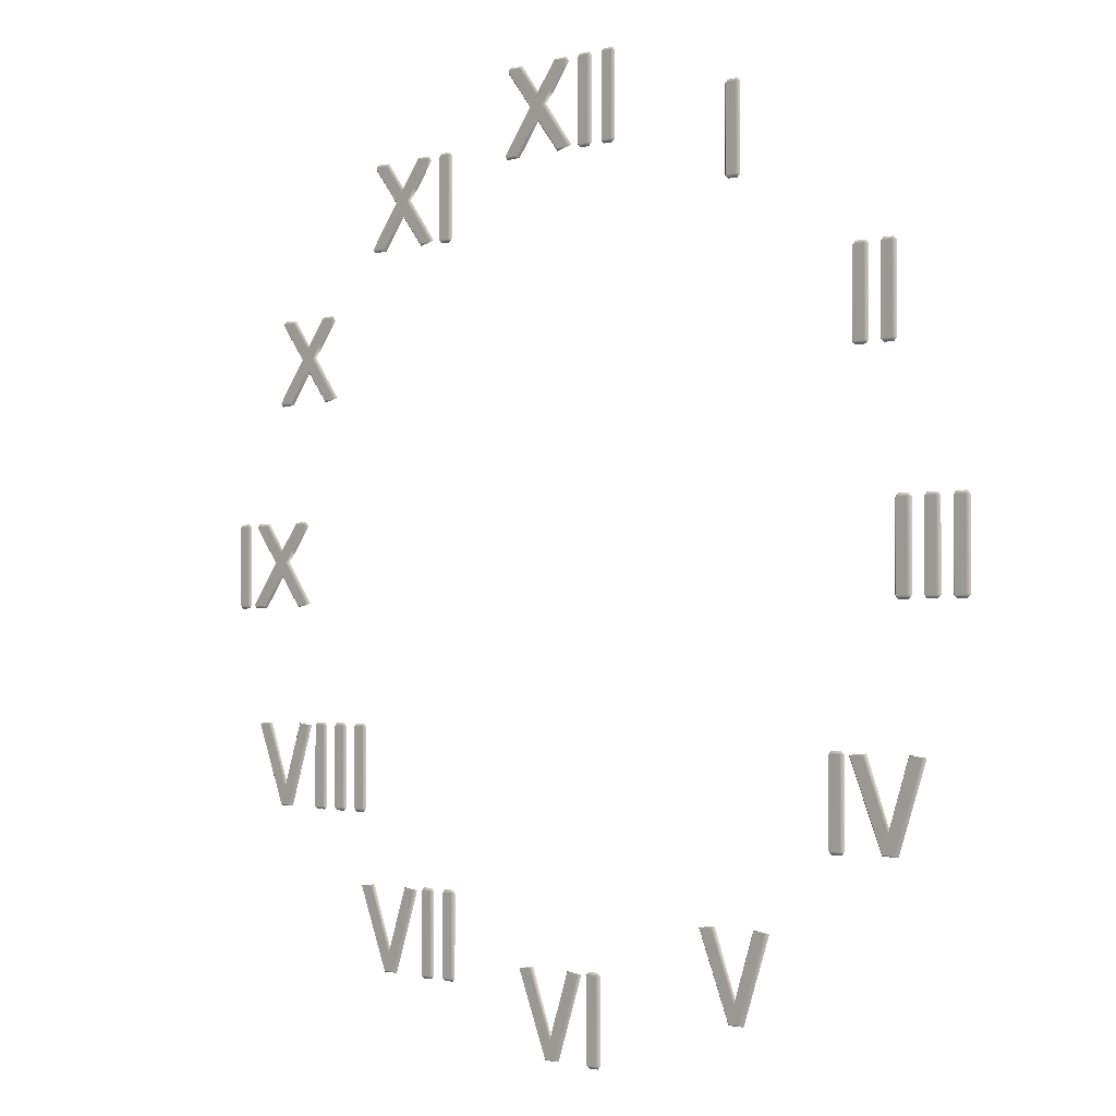
<metadata>
{"format":"obj","ext":"obj","renderer":"f3d","projection":"perspective","resolution":1024,"background":"white","views":[{"elev":-1.8,"azim":-135.2,"up":"+Z"}]}
</metadata>
<code>
o Roman15
v 0.0007776 0.005 0.6519
v -0.02359 0.005 0.6519
v 0.03395 0.005 0.726
v 0.01638 0.005 0.7482
v -0.006065 0.005 0.7766
v -0.01726 0.005 0.7911
v -0.01612 0.005 0.792
v 0.007413 0.005 0.792
v 0.04691 0.005 0.7434
v 0.086 0.005 0.792
v 0.1106 0.005 0.792
v 0.111 0.005 0.7909
v 0.06029 0.005 0.726
v 0.1182 0.005 0.6529
v 0.118 0.005 0.6519
v 0.09315 0.005 0.6519
v 0.04753 0.005 0.7088
v 0.04691 0.005 0.7088
v -0.0663 0.005 0.6519
v -0.06713 0.005 0.6527
v -0.06713 0.005 0.7914
v -0.06651 0.005 0.792
v -0.04805 0.005 0.792
v -0.04712 0.005 0.7911
v -0.04712 0.005 0.6525
v -0.04785 0.005 0.6519
v -0.1174 0.005 0.6519
v -0.1182 0.005 0.6527
v -0.1182 0.005 0.7914
v -0.1176 0.005 0.792
v -0.09916 0.005 0.792
v -0.09823 0.005 0.7911
v -0.09823 0.005 0.6525
v -0.09896 0.005 0.6519
v 0.05078 -8.674e-19 0.7056
v 0.003918 8.674e-19 0.648
v 0.04365 8.674e-19 0.7056
v 0.09001 8.674e-19 0.648
v 0.1182 -1.735e-18 0.6469
v 0.1222 -8.674e-19 0.656
v 0.06528 8.674e-19 0.7263
v 0.115 0 0.7879
v 0.1108 -8.674e-19 0.797
v 0.08296 -8.674e-19 0.796
v 0.04691 0 0.7484
v 0.01047 8.674e-19 0.796
v -0.01631 0 0.797
v -0.02145 8.674e-19 0.7884
v -0.01 0 0.7735
v 0.01246 0 0.7451
v 0.02934 -8.674e-19 0.7279
v -0.02815 8.674e-19 0.6539
v -0.04768 -8.674e-19 0.6469
v -0.06651 -8.674e-19 0.6469
v -0.04212 2.602e-18 0.6525
v -0.04212 0 0.7911
v -0.04781 0 0.797
v -0.06667 -8.674e-19 0.797
v -0.07213 -8.674e-19 0.7914
v -0.07213 4.337e-18 0.6527
v -0.09879 -8.674e-19 0.6469
v -0.1176 -8.674e-19 0.6469
v -0.09323 -6.072e-18 0.6525
v -0.09323 0 0.7911
v -0.09892 0 0.797
v -0.1178 -8.674e-19 0.797
v -0.1232 -8.674e-19 0.7914
v -0.1232 4.337e-18 0.6527
v -0.3762 0.005 0.5656
v -0.377 0.005 0.5664
v -0.377 0.005 0.7051
v -0.3764 0.005 0.7057
v -0.3579 0.005 0.7057
v -0.357 0.005 0.7048
v -0.357 0.005 0.5662
v -0.3577 0.005 0.5656
v -0.3576 -8.674e-19 0.5606
v -0.3764 -8.674e-19 0.5606
v -0.352 -2.168e-17 0.5662
v -0.352 -4.337e-18 0.7048
v -0.3577 0 0.7107
v -0.3765 -8.674e-19 0.7107
v -0.382 -1.041e-17 0.7051
v -0.382 -2.689e-17 0.5664
v -0.6186 0.005 0.2965
v -0.6194 0.005 0.2974
v -0.6194 0.005 0.4361
v -0.6188 0.005 0.4367
v -0.6004 0.005 0.4367
v -0.5994 0.005 0.4358
v -0.5994 0.005 0.2971
v -0.6001 0.005 0.2965
v -0.6697 0.005 0.2965
v -0.6705 0.005 0.2974
v -0.6705 0.005 0.4361
v -0.6699 0.005 0.4367
v -0.6515 0.005 0.4367
v -0.6505 0.005 0.4358
v -0.6505 0.005 0.2971
v -0.6513 0.005 0.2965
v -0.6 0 0.2915
v -0.6188 -8.674e-19 0.2915
v -0.5944 7.806e-18 0.2971
v -0.5944 1.388e-17 0.4358
v -0.6001 0 0.4417
v -0.619 0 0.4417
v -0.6244 -2.515e-17 0.4361
v -0.6244 2.602e-17 0.2973
v -0.6511 -5.551e-17 0.2915
v -0.6699 -8.674e-19 0.2915
v -0.6455 7.806e-18 0.2971
v -0.6455 1.388e-17 0.4358
v -0.6512 0 0.4417
v -0.6701 0 0.4417
v -0.6755 -2.515e-17 0.4361
v -0.6755 2.602e-17 0.2973
v -0.6941 0.005 -0.07008
v -0.6949 0.005 -0.06925
v -0.6949 0.005 0.06946
v -0.6943 0.005 0.07008
v -0.6759 0.005 0.07008
v -0.6749 0.005 0.06915
v -0.6749 0.005 -0.06946
v -0.6757 0.005 -0.07008
v -0.7452 0.005 -0.07008
v -0.7461 0.005 -0.06925
v -0.7461 0.005 0.06946
v -0.7454 0.005 0.07008
v -0.727 0.005 0.07008
v -0.726 0.005 0.06915
v -0.726 0.005 -0.06946
v -0.7268 0.005 -0.07008
v -0.7963 0.005 -0.07008
v -0.7972 0.005 -0.06925
v -0.7972 0.005 0.06946
v -0.7965 0.005 0.07008
v -0.7781 0.005 0.07008
v -0.7772 0.005 0.06915
v -0.7772 0.005 -0.06946
v -0.7779 0.005 -0.07008
v -0.6755 8.674e-19 -0.07508
v -0.6943 0 -0.07508
v -0.6699 1.995e-17 -0.06949
v -0.6699 -7.806e-18 0.06918
v -0.6756 0 0.07508
v -0.6945 0 0.07508
v -0.6999 -1.041e-17 0.06948
v -0.6999 1.995e-17 -0.06928
v -0.7266 8.674e-19 -0.07508
v -0.7454 -1.388e-17 -0.07508
v -0.721 -3.643e-17 -0.06949
v -0.721 4.77e-17 0.06918
v -0.7267 0 0.07508
v -0.7456 1.388e-17 0.07508
v -0.7511 4.51e-17 0.06948
v -0.7511 1.995e-17 -0.06928
v -0.7777 8.674e-19 -0.07508
v -0.7966 1.388e-17 -0.07508
v -0.7722 -3.643e-17 -0.06949
v -0.7722 4.77e-17 0.06918
v -0.7779 0 0.07508
v -0.7967 0 0.07508
v -0.8022 -1.041e-17 0.06948
v -0.8022 -3.469e-17 -0.06928
v -0.5713 0.005 -0.4374
v -0.5722 0.005 -0.4365
v -0.5722 0.005 -0.2978
v -0.5715 0.005 -0.2972
v -0.5531 0.005 -0.2972
v -0.5522 0.005 -0.2981
v -0.5522 0.005 -0.4367
v -0.5529 0.005 -0.4374
v -0.67 0.005 -0.4374
v -0.7201 0.005 -0.2972
v -0.6983 0.005 -0.2972
v -0.6592 0.005 -0.408
v -0.6138 0.005 -0.2972
v -0.5906 0.005 -0.2972
v -0.6493 0.005 -0.4374
v -0.5527 8.674e-19 -0.4424
v -0.5716 -8.674e-19 -0.4424
v -0.5472 -5.464e-17 -0.4368
v -0.5472 -4.597e-17 -0.2981
v -0.5529 0 -0.2922
v -0.5717 8.674e-19 -0.2922
v -0.5772 3.903e-17 -0.2978
v -0.5772 1.648e-17 -0.4366
v -0.6449 0 -0.4398
v -0.6744 0 -0.4396
v -0.5858 2.689e-17 -0.2984
v -0.6181 8.674e-19 -0.2946
v -0.6592 0 -0.403
v -0.6939 0 -0.2948
v -0.725 -8.674e-19 -0.2982
v -0.3805 0.005 -0.7038
v -0.4306 0.005 -0.5636
v -0.4087 0.005 -0.5636
v -0.3697 0.005 -0.6744
v -0.3243 0.005 -0.5636
v -0.3011 0.005 -0.5636
v -0.3597 0.005 -0.7038
v -0.3554 8.674e-19 -0.7062
v -0.3849 0 -0.706
v -0.2963 -8.674e-19 -0.5648
v -0.3286 -1.735e-18 -0.561
v -0.3697 0 -0.6694
v -0.4044 5.551e-17 -0.5612
v -0.4355 -4.25e-17 -0.5646
v 0.005869 0.005 -0.7959
v -0.04427 0.005 -0.6557
v -0.02241 0.005 -0.6557
v 0.01664 0.005 -0.7665
v 0.06201 0.005 -0.6557
v 0.08522 0.005 -0.6557
v 0.02659 0.005 -0.7959
v -0.08439 0.005 -0.7959
v -0.08522 0.005 -0.795
v -0.08522 0.005 -0.6563
v -0.0846 0.005 -0.6557
v -0.06614 0.005 -0.6557
v -0.06521 0.005 -0.6566
v -0.06521 0.005 -0.7952
v -0.06594 0.005 -0.7959
v 0.03094 8.674e-19 -0.7983
v 0.001407 0 -0.7981
v 0.09007 8.674e-19 -0.6569
v 0.05776 0 -0.6531
v 0.01664 0 -0.7615
v -0.01803 -8.674e-19 -0.6533
v -0.04917 -8.674e-19 -0.6567
v -0.06577 -8.674e-19 -0.8009
v -0.08461 -8.674e-19 -0.8009
v -0.06021 1.735e-18 -0.7953
v -0.06021 -6.072e-18 -0.6566
v -0.0659 0 -0.6507
v -0.08476 -8.674e-19 -0.6507
v -0.09022 -4.337e-18 -0.6563
v -0.09022 3.469e-18 -0.7951
v 0.388 0.005 -0.6877
v 0.3379 0.005 -0.5475
v 0.3597 0.005 -0.5475
v 0.3988 0.005 -0.6584
v 0.4442 0.005 -0.5475
v 0.4674 0.005 -0.5475
v 0.4087 0.005 -0.6877
v 0.2978 0.005 -0.6877
v 0.2969 0.005 -0.6869
v 0.2969 0.005 -0.5482
v 0.2975 0.005 -0.5475
v 0.316 0.005 -0.5475
v 0.3169 0.005 -0.5485
v 0.3169 0.005 -0.6871
v 0.3162 0.005 -0.6877
v 0.2466 0.005 -0.6877
v 0.2458 0.005 -0.6869
v 0.2458 0.005 -0.5482
v 0.2464 0.005 -0.5475
v 0.2649 0.005 -0.5475
v 0.2658 0.005 -0.5485
v 0.2658 0.005 -0.6871
v 0.2651 0.005 -0.6877
v 0.4131 8.674e-19 -0.6902
v 0.3836 0 -0.69
v 0.4722 2.689e-17 -0.5488
v 0.4399 0 -0.5449
v 0.3988 0 -0.6534
v 0.3641 0 -0.5451
v 0.333 -1.475e-17 -0.5485
v 0.3164 -8.674e-19 -0.6927
v 0.2975 -8.674e-19 -0.6927
v 0.3219 -1.214e-17 -0.6871
v 0.3219 -5.204e-18 -0.5484
v 0.3162 0 -0.5426
v 0.2974 -8.674e-19 -0.5425
v 0.2919 -7.806e-18 -0.5481
v 0.2919 9.541e-18 -0.6869
v 0.2653 -8.674e-19 -0.6927
v 0.2464 -8.674e-19 -0.6927
v 0.2708 -1.214e-17 -0.6871
v 0.2708 -5.204e-18 -0.5484
v 0.2651 0 -0.5426
v 0.2463 -8.674e-19 -0.5425
v 0.2408 -7.806e-18 -0.5481
v 0.2408 9.541e-18 -0.6869
v 0.661 0.005 -0.4188
v 0.6108 0.005 -0.2786
v 0.6327 0.005 -0.2786
v 0.6717 0.005 -0.3894
v 0.7171 0.005 -0.2786
v 0.7403 0.005 -0.2786
v 0.6817 0.005 -0.4188
v 0.5707 0.005 -0.4188
v 0.5699 0.005 -0.418
v 0.5699 0.005 -0.2792
v 0.5705 0.005 -0.2786
v 0.5889 0.005 -0.2786
v 0.5899 0.005 -0.2796
v 0.5899 0.005 -0.4182
v 0.5891 0.005 -0.4188
v 0.5196 0.005 -0.4188
v 0.5188 0.005 -0.418
v 0.5188 0.005 -0.2792
v 0.5194 0.005 -0.2786
v 0.5378 0.005 -0.2786
v 0.5388 0.005 -0.2796
v 0.5388 0.005 -0.4182
v 0.538 0.005 -0.4188
v 0.4685 0.005 -0.4188
v 0.4676 0.005 -0.418
v 0.4676 0.005 -0.2792
v 0.4683 0.005 -0.2786
v 0.4867 0.005 -0.2786
v 0.4876 0.005 -0.2796
v 0.4876 0.005 -0.4182
v 0.4869 0.005 -0.4188
v 0.686 2.862e-17 -0.4212
v 0.6565 0 -0.421
v 0.7451 2.689e-17 -0.2798
v 0.7128 -2.776e-17 -0.276
v 0.6717 0 -0.3844
v 0.6371 0 -0.2762
v 0.6059 6.072e-18 -0.2796
v 0.5893 8.674e-19 -0.4238
v 0.5705 -8.674e-19 -0.4238
v 0.5949 2.515e-17 -0.4182
v 0.5949 1.301e-17 -0.2795
v 0.5892 0 -0.2736
v 0.5703 8.674e-19 -0.2736
v 0.5649 -3.903e-17 -0.2792
v 0.5649 -2.602e-17 -0.418
v 0.5382 8.674e-19 -0.4238
v 0.5194 -8.674e-19 -0.4238
v 0.5438 2.515e-17 -0.4182
v 0.5438 1.301e-17 -0.2795
v 0.5381 0 -0.2736
v 0.5192 8.674e-19 -0.2736
v 0.5138 -3.903e-17 -0.2792
v 0.5138 -2.602e-17 -0.418
v 0.4871 -8.674e-19 -0.4238
v 0.4683 -8.674e-19 -0.4238
v 0.4926 2.515e-17 -0.4182
v 0.4926 1.301e-17 -0.2795
v 0.487 0 -0.2736
v 0.4681 8.674e-19 -0.2736
v 0.4626 1.648e-17 -0.2792
v 0.4626 -2.515e-17 -0.418
v 0.7781 0.005 -0.07008
v 0.7773 0.005 -0.06925
v 0.7773 0.005 0.06946
v 0.7779 0.005 0.07008
v 0.7963 0.005 0.07008
v 0.7973 0.005 0.06915
v 0.7973 0.005 -0.06946
v 0.7965 0.005 -0.07008
v 0.6393 0.005 -0.07008
v 0.6149 0.005 -0.07008
v 0.6724 0.005 0.004043
v 0.6549 0.005 0.02623
v 0.6324 0.005 0.05464
v 0.6212 0.005 0.06915
v 0.6224 0.005 0.07008
v 0.6459 0.005 0.07008
v 0.6854 0.005 0.02146
v 0.7245 0.005 0.07008
v 0.7491 0.005 0.07008
v 0.7495 0.005 0.06894
v 0.6988 0.005 0.004043
v 0.7567 0.005 -0.06905
v 0.7565 0.005 -0.07008
v 0.7316 0.005 -0.07008
v 0.686 0.005 -0.01317
v 0.6854 0.005 -0.01317
v 0.7967 8.674e-19 -0.07508
v 0.7779 0 -0.07508
v 0.8023 -3.643e-17 -0.06949
v 0.8023 4.77e-17 0.06918
v 0.7966 -1.388e-17 0.07508
v 0.7777 0 0.07508
v 0.7723 4.51e-17 0.06948
v 0.7723 1.995e-17 -0.06928
v 0.6893 1.561e-17 -0.01634
v 0.6424 -2.776e-17 -0.07397
v 0.6821 -8.674e-19 -0.01632
v 0.7285 2.776e-17 -0.07397
v 0.7567 -8.674e-19 -0.07508
v 0.7607 2.776e-17 -0.06597
v 0.7038 -1.475e-17 0.004306
v 0.7534 2.776e-17 0.06591
v 0.7493 0 0.07508
v 0.7215 -8.674e-19 0.07406
v 0.6854 0 0.02646
v 0.649 5.204e-18 0.07404
v 0.6222 -8.674e-19 0.07508
v 0.617 -2.082e-17 0.06642
v 0.6285 4.163e-17 0.05155
v 0.6509 -1.301e-17 0.02313
v 0.6678 4.077e-17 0.00596
v 0.6103 -3.469e-17 -0.06804
v 0.5681 0.005 0.2848
v 0.5437 0.005 0.2848
v 0.6013 0.005 0.3589
v 0.5837 0.005 0.3811
v 0.5612 0.005 0.4095
v 0.55 0.005 0.424
v 0.5512 0.005 0.4249
v 0.5747 0.005 0.4249
v 0.6142 0.005 0.3763
v 0.6533 0.005 0.4249
v 0.6779 0.005 0.4249
v 0.6783 0.005 0.4238
v 0.6276 0.005 0.3589
v 0.6855 0.005 0.2858
v 0.6853 0.005 0.2848
v 0.6605 0.005 0.2848
v 0.6148 0.005 0.3417
v 0.6142 0.005 0.3417
v 0.6181 0 0.3385
v 0.5712 0 0.2809
v 0.611 0 0.3385
v 0.6573 -5.551e-17 0.2809
v 0.6855 -8.674e-19 0.2798
v 0.6895 2.862e-17 0.2889
v 0.6326 -6.072e-18 0.3592
v 0.6823 2.602e-18 0.4208
v 0.6781 0 0.4299
v 0.6503 8.674e-19 0.4289
v 0.6142 0 0.3813
v 0.5778 0 0.4289
v 0.551 0 0.4299
v 0.5459 -5.551e-17 0.4213
v 0.5573 -5.638e-17 0.4064
v 0.5798 5.638e-17 0.378
v 0.5966 -8.674e-19 0.3608
v 0.5392 1.475e-17 0.2868
v 0.3232 0.005 0.5326
v 0.2988 0.005 0.5326
v 0.3564 0.005 0.6068
v 0.3388 0.005 0.629
v 0.3164 0.005 0.6574
v 0.3052 0.005 0.6719
v 0.3063 0.005 0.6728
v 0.3298 0.005 0.6728
v 0.3693 0.005 0.6242
v 0.4084 0.005 0.6728
v 0.433 0.005 0.6728
v 0.4334 0.005 0.6717
v 0.3827 0.005 0.6068
v 0.4407 0.005 0.5337
v 0.4405 0.005 0.5326
v 0.4156 0.005 0.5326
v 0.37 0.005 0.5896
v 0.3693 0.005 0.5896
v 0.2561 0.005 0.5326
v 0.2553 0.005 0.5335
v 0.2553 0.005 0.6722
v 0.2559 0.005 0.6728
v 0.2744 0.005 0.6728
v 0.2753 0.005 0.6719
v 0.2753 0.005 0.5333
v 0.2746 0.005 0.5326
v 0.3732 0 0.5864
v 0.3264 0 0.5288
v 0.3661 0 0.5864
v 0.4124 -5.551e-17 0.5288
v 0.4407 -8.674e-19 0.5277
v 0.4446 8.674e-19 0.5368
v 0.3877 8.674e-19 0.607
v 0.4374 0 0.6686
v 0.4332 -8.674e-19 0.6778
v 0.4054 8.674e-19 0.6768
v 0.3693 0 0.6292
v 0.3329 0 0.6768
v 0.3061 0 0.6778
v 0.301 -5.551e-17 0.6692
v 0.3124 0 0.6543
v 0.3349 5.551e-17 0.6259
v 0.3518 -8.674e-19 0.6087
v 0.2943 8.674e-19 0.5347
v 0.2747 -8.674e-19 0.5277
v 0.2559 -8.674e-19 0.5277
v 0.2803 2.515e-17 0.5332
v 0.2803 1.908e-17 0.6719
v 0.2746 0 0.6778
v 0.2558 -8.674e-19 0.6778
v 0.2503 -2.342e-17 0.6722
v 0.2503 -1.735e-17 0.5334
g Roman15
f 1 2 3
f 3 4 5
f 3 5 6
f 3 6 7
f 3 7 8
f 3 8 9
f 1 3 9
f 1 9 10
f 1 10 11
f 1 11 12
f 1 12 13
f 13 14 15
f 13 15 16
f 13 16 17
f 13 17 18
f 13 18 1
f 19 20 21
f 19 21 22
f 19 22 23
f 19 23 24
f 19 24 25
f 25 26 19
f 27 28 29
f 27 29 30
f 27 30 31
f 27 31 32
f 27 32 33
f 33 34 27
f 1 18 35 36
f 18 17 37 35
f 17 16 38 37
f 16 15 39 38
f 15 14 40 39
f 14 13 41 40
f 13 12 42 41
f 12 11 43 42
f 11 10 44 43
f 10 9 45 44
f 9 8 46 45
f 8 7 47 46
f 7 6 48 47
f 6 5 49 48
f 5 4 50 49
f 4 3 51 50
f 3 2 52 51
f 2 1 36 52
f 19 26 53 54
f 26 25 55 53
f 25 24 56 55
f 24 23 57 56
f 23 22 58 57
f 22 21 59 58
f 21 20 60 59
f 20 19 54 60
f 27 34 61 62
f 34 33 63 61
f 33 32 64 63
f 32 31 65 64
f 31 30 66 65
f 30 29 67 66
f 29 28 68 67
f 28 27 62 68
f 69 70 71
f 69 71 72
f 69 72 73
f 69 73 74
f 69 74 75
f 75 76 69
f 69 76 77 78
f 76 75 79 77
f 75 74 80 79
f 74 73 81 80
f 73 72 82 81
f 72 71 83 82
f 71 70 84 83
f 70 69 78 84
f 85 86 87
f 85 87 88
f 85 88 89
f 85 89 90
f 85 90 91
f 91 92 85
f 93 94 95
f 93 95 96
f 93 96 97
f 93 97 98
f 93 98 99
f 99 100 93
f 85 92 101 102
f 92 91 103 101
f 91 90 104 103
f 90 89 105 104
f 89 88 106 105
f 88 87 107 106
f 87 86 108 107
f 86 85 102 108
f 93 100 109 110
f 100 99 111 109
f 99 98 112 111
f 98 97 113 112
f 97 96 114 113
f 96 95 115 114
f 95 94 116 115
f 94 93 110 116
f 117 118 119
f 117 119 120
f 117 120 121
f 117 121 122
f 117 122 123
f 123 124 117
f 125 126 127
f 125 127 128
f 125 128 129
f 125 129 130
f 125 130 131
f 131 132 125
f 133 134 135
f 133 135 136
f 133 136 137
f 133 137 138
f 133 138 139
f 139 140 133
f 117 124 141 142
f 124 123 143 141
f 123 122 144 143
f 122 121 145 144
f 121 120 146 145
f 120 119 147 146
f 119 118 148 147
f 118 117 142 148
f 125 132 149 150
f 132 131 151 149
f 131 130 152 151
f 130 129 153 152
f 129 128 154 153
f 128 127 155 154
f 127 126 156 155
f 126 125 150 156
f 133 140 157 158
f 140 139 159 157
f 139 138 160 159
f 138 137 161 160
f 137 136 162 161
f 136 135 163 162
f 135 134 164 163
f 134 133 158 164
f 165 166 167
f 165 167 168
f 165 168 169
f 165 169 170
f 165 170 171
f 171 172 165
f 173 174 175
f 173 175 176
f 173 176 177
f 173 177 178
f 178 179 173
f 165 172 180 181
f 172 171 182 180
f 171 170 183 182
f 170 169 184 183
f 169 168 185 184
f 168 167 186 185
f 167 166 187 186
f 166 165 181 187
f 173 179 188 189
f 179 178 190 188
f 178 177 191 190
f 177 176 192 191
f 176 175 193 192
f 175 174 194 193
f 174 173 189 194
f 195 196 197
f 195 197 198
f 195 198 199
f 195 199 200
f 200 201 195
f 195 201 202 203
f 201 200 204 202
f 200 199 205 204
f 199 198 206 205
f 198 197 207 206
f 197 196 208 207
f 196 195 203 208
f 209 210 211
f 209 211 212
f 209 212 213
f 209 213 214
f 214 215 209
f 216 217 218
f 216 218 219
f 216 219 220
f 216 220 221
f 216 221 222
f 222 223 216
f 209 215 224 225
f 215 214 226 224
f 214 213 227 226
f 213 212 228 227
f 212 211 229 228
f 211 210 230 229
f 210 209 225 230
f 216 223 231 232
f 223 222 233 231
f 222 221 234 233
f 221 220 235 234
f 220 219 236 235
f 219 218 237 236
f 218 217 238 237
f 217 216 232 238
f 239 240 241
f 239 241 242
f 239 242 243
f 239 243 244
f 244 245 239
f 246 247 248
f 246 248 249
f 246 249 250
f 246 250 251
f 246 251 252
f 252 253 246
f 254 255 256
f 254 256 257
f 254 257 258
f 254 258 259
f 254 259 260
f 260 261 254
f 239 245 262 263
f 245 244 264 262
f 244 243 265 264
f 243 242 266 265
f 242 241 267 266
f 241 240 268 267
f 240 239 263 268
f 246 253 269 270
f 253 252 271 269
f 252 251 272 271
f 251 250 273 272
f 250 249 274 273
f 249 248 275 274
f 248 247 276 275
f 247 246 270 276
f 254 261 277 278
f 261 260 279 277
f 260 259 280 279
f 259 258 281 280
f 258 257 282 281
f 257 256 283 282
f 256 255 284 283
f 255 254 278 284
f 285 286 287
f 285 287 288
f 285 288 289
f 285 289 290
f 290 291 285
f 292 293 294
f 292 294 295
f 292 295 296
f 292 296 297
f 292 297 298
f 298 299 292
f 300 301 302
f 300 302 303
f 300 303 304
f 300 304 305
f 300 305 306
f 306 307 300
f 308 309 310
f 308 310 311
f 308 311 312
f 308 312 313
f 308 313 314
f 314 315 308
f 285 291 316 317
f 291 290 318 316
f 290 289 319 318
f 289 288 320 319
f 288 287 321 320
f 287 286 322 321
f 286 285 317 322
f 292 299 323 324
f 299 298 325 323
f 298 297 326 325
f 297 296 327 326
f 296 295 328 327
f 295 294 329 328
f 294 293 330 329
f 293 292 324 330
f 300 307 331 332
f 307 306 333 331
f 306 305 334 333
f 305 304 335 334
f 304 303 336 335
f 303 302 337 336
f 302 301 338 337
f 301 300 332 338
f 308 315 339 340
f 315 314 341 339
f 314 313 342 341
f 313 312 343 342
f 312 311 344 343
f 311 310 345 344
f 310 309 346 345
f 309 308 340 346
f 347 348 349
f 347 349 350
f 347 350 351
f 347 351 352
f 347 352 353
f 353 354 347
f 355 356 357
f 357 358 359
f 357 359 360
f 357 360 361
f 357 361 362
f 357 362 363
f 355 357 363
f 355 363 364
f 355 364 365
f 355 365 366
f 355 366 367
f 367 368 369
f 367 369 370
f 367 370 371
f 367 371 372
f 367 372 355
f 347 354 373 374
f 354 353 375 373
f 353 352 376 375
f 352 351 377 376
f 351 350 378 377
f 350 349 379 378
f 349 348 380 379
f 348 347 374 380
f 355 372 381 382
f 372 371 383 381
f 371 370 384 383
f 370 369 385 384
f 369 368 386 385
f 368 367 387 386
f 367 366 388 387
f 366 365 389 388
f 365 364 390 389
f 364 363 391 390
f 363 362 392 391
f 362 361 393 392
f 361 360 394 393
f 360 359 395 394
f 359 358 396 395
f 358 357 397 396
f 357 356 398 397
f 356 355 382 398
f 399 400 401
f 401 402 403
f 401 403 404
f 401 404 405
f 401 405 406
f 401 406 407
f 399 401 407
f 399 407 408
f 399 408 409
f 399 409 410
f 399 410 411
f 411 412 413
f 411 413 414
f 411 414 415
f 411 415 416
f 411 416 399
f 399 416 417 418
f 416 415 419 417
f 415 414 420 419
f 414 413 421 420
f 413 412 422 421
f 412 411 423 422
f 411 410 424 423
f 410 409 425 424
f 409 408 426 425
f 408 407 427 426
f 407 406 428 427
f 406 405 429 428
f 405 404 430 429
f 404 403 431 430
f 403 402 432 431
f 402 401 433 432
f 401 400 434 433
f 400 399 418 434
f 435 436 437
f 437 438 439
f 437 439 440
f 437 440 441
f 437 441 442
f 437 442 443
f 435 437 443
f 435 443 444
f 435 444 445
f 435 445 446
f 435 446 447
f 447 448 449
f 447 449 450
f 447 450 451
f 447 451 452
f 447 452 435
f 453 454 455
f 453 455 456
f 453 456 457
f 453 457 458
f 453 458 459
f 459 460 453
f 435 452 461 462
f 452 451 463 461
f 451 450 464 463
f 450 449 465 464
f 449 448 466 465
f 448 447 467 466
f 447 446 468 467
f 446 445 469 468
f 445 444 470 469
f 444 443 471 470
f 443 442 472 471
f 442 441 473 472
f 441 440 474 473
f 440 439 475 474
f 439 438 476 475
f 438 437 477 476
f 437 436 478 477
f 436 435 462 478
f 453 460 479 480
f 460 459 481 479
f 459 458 482 481
f 458 457 483 482
f 457 456 484 483
f 456 455 485 484
f 455 454 486 485
f 454 453 480 486

</code>
